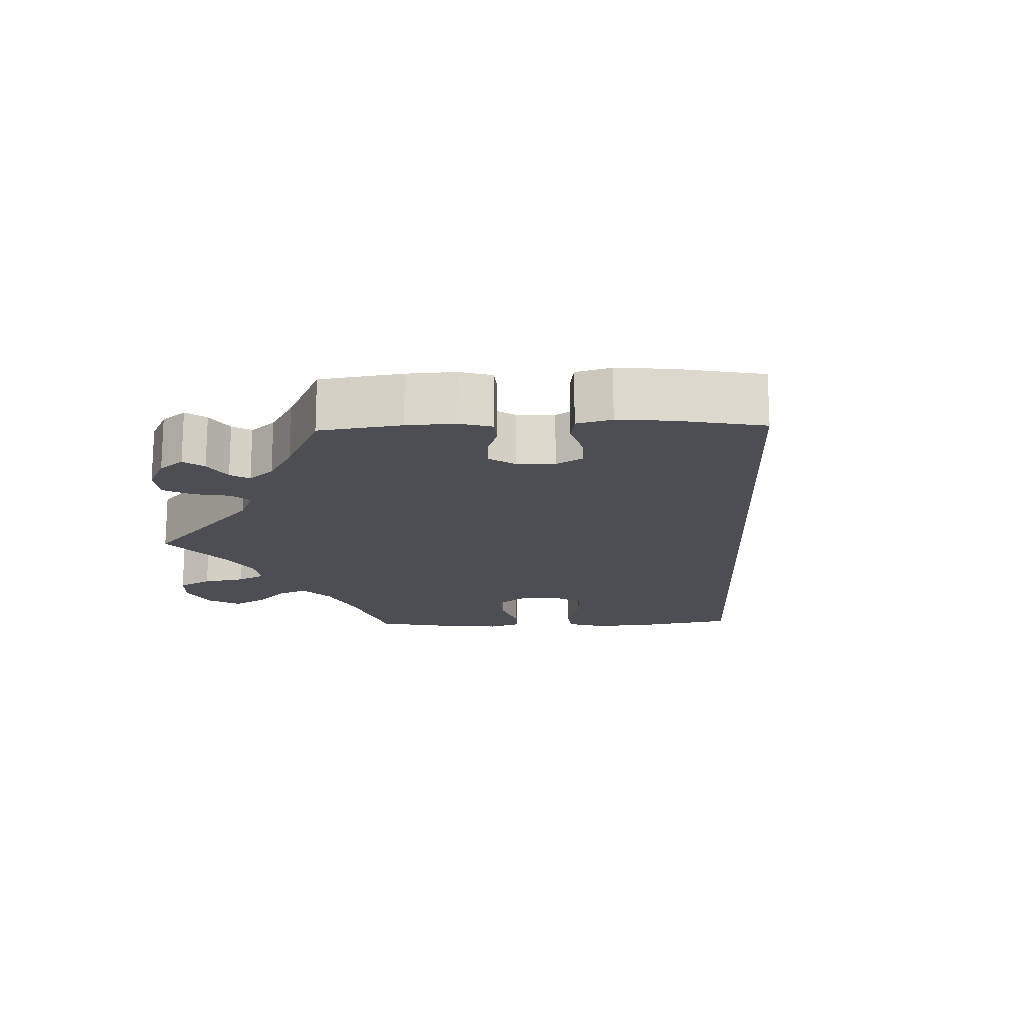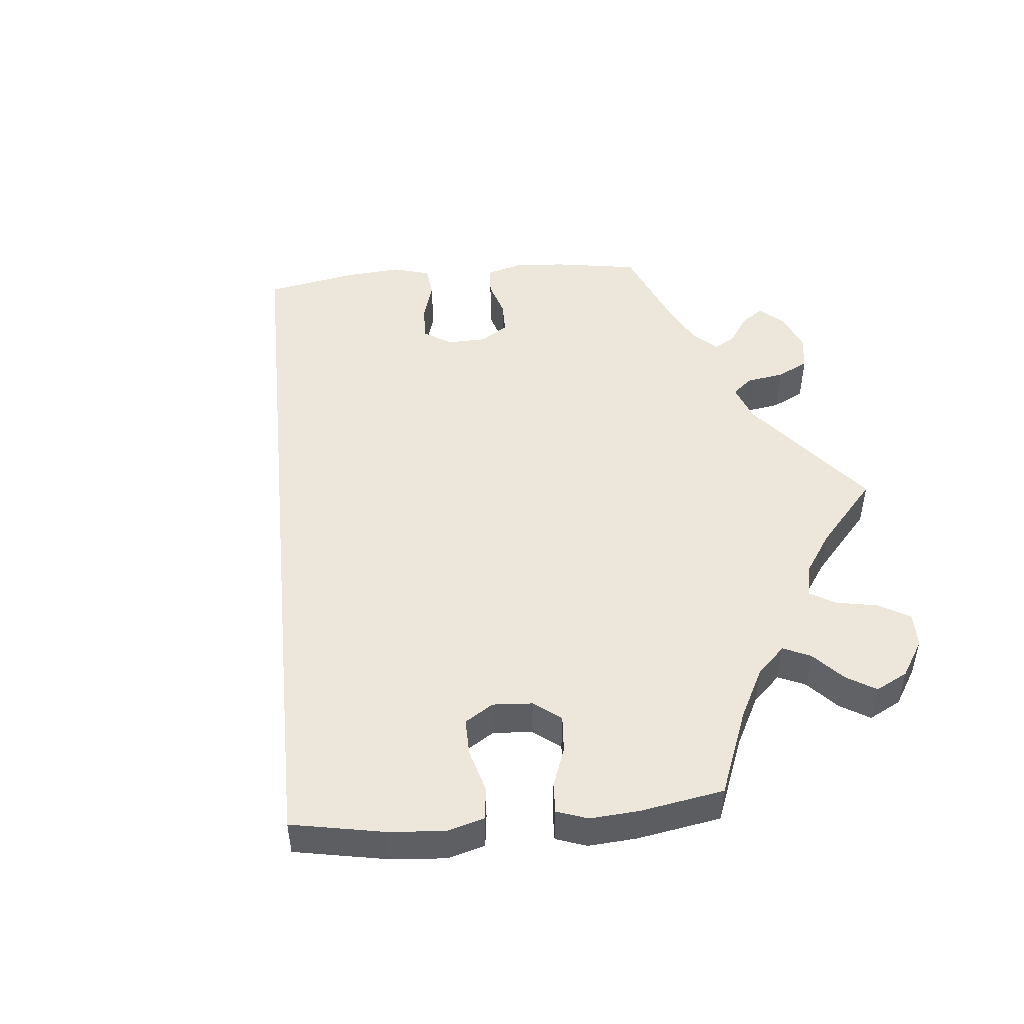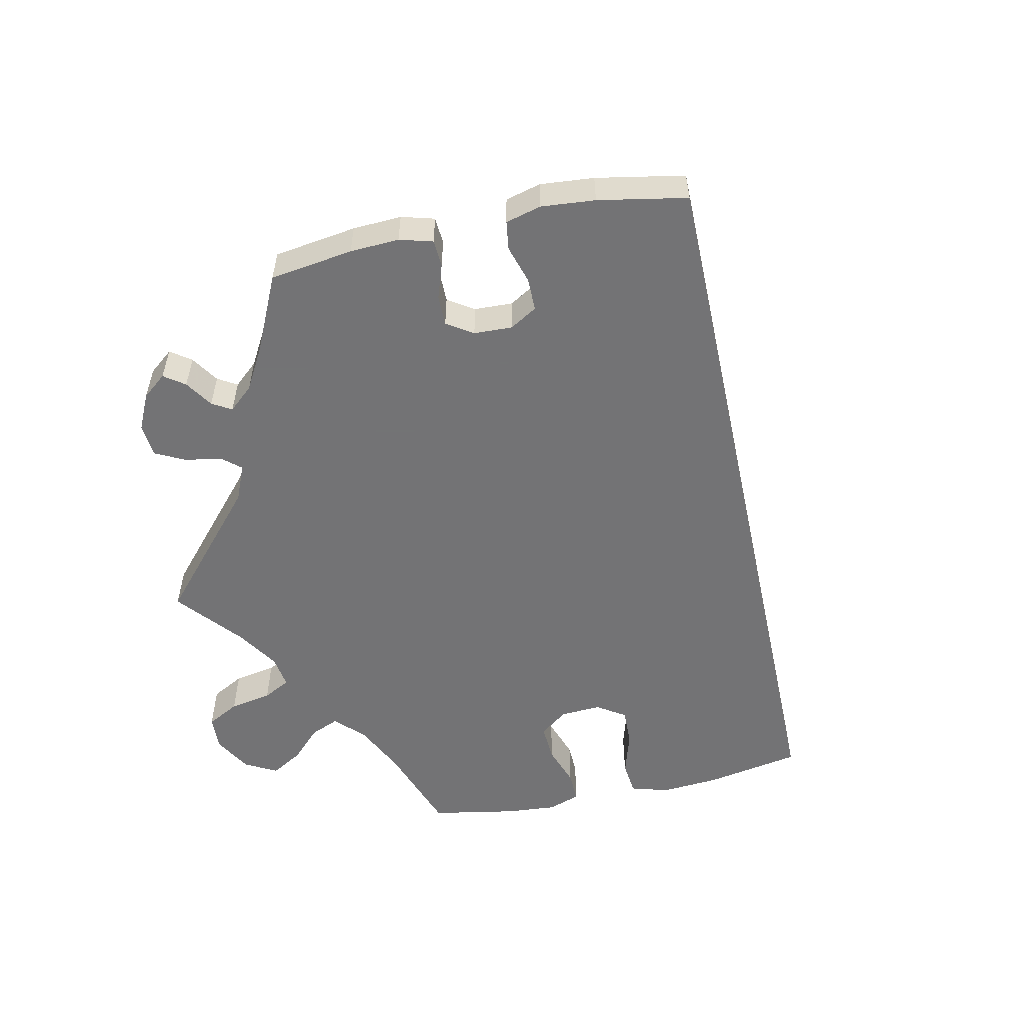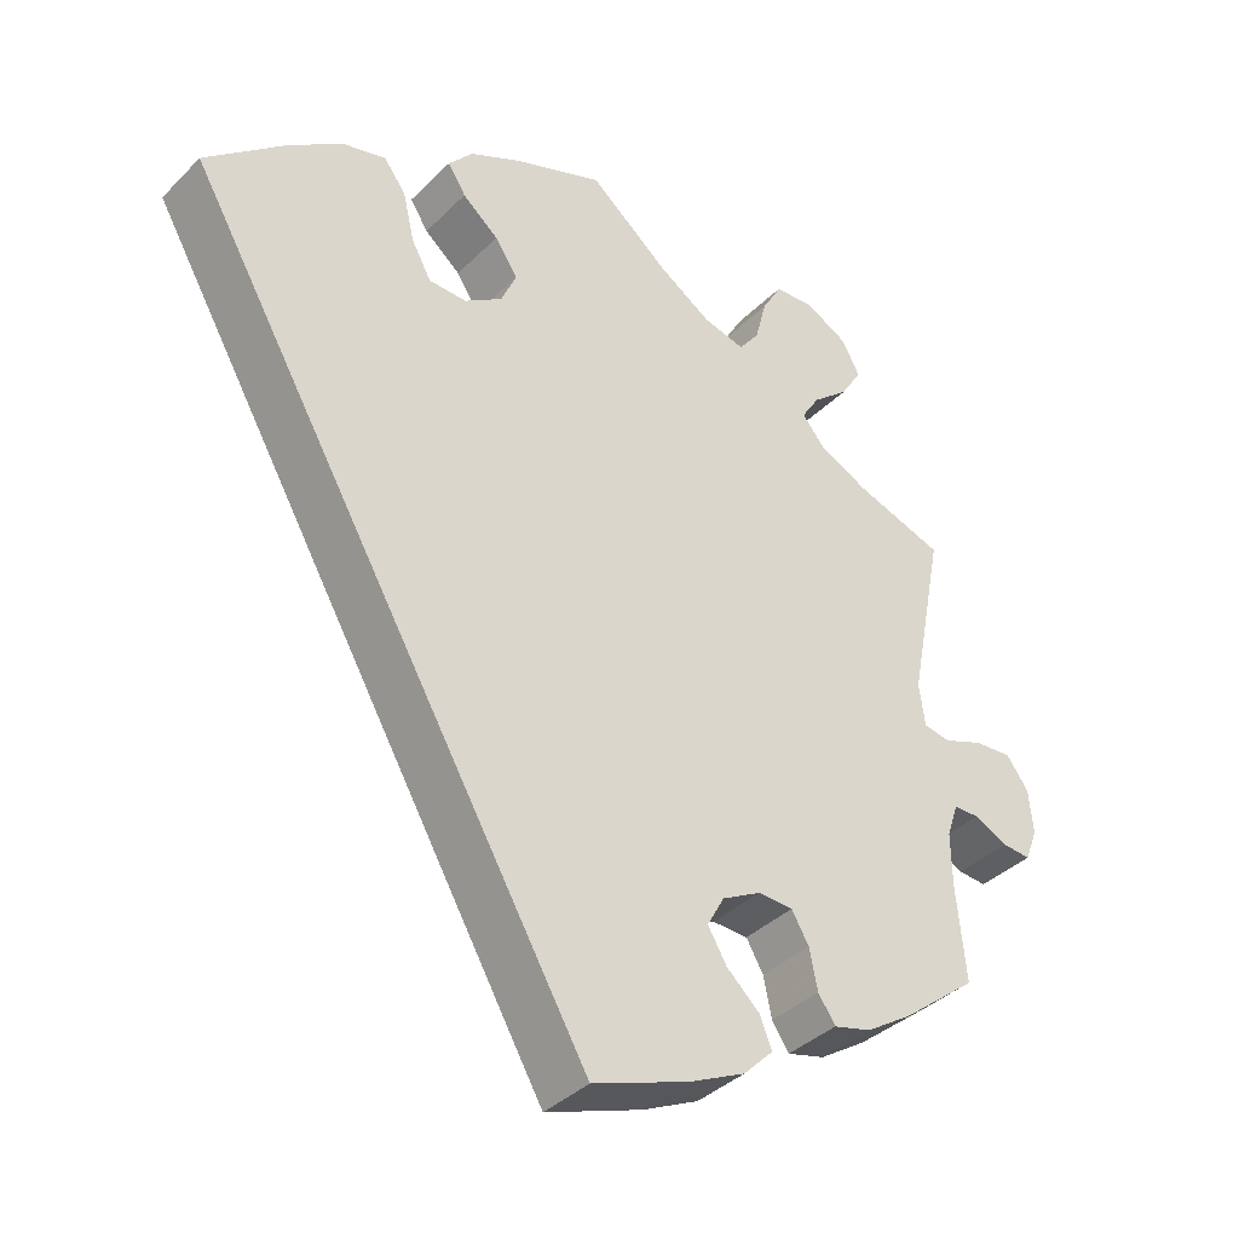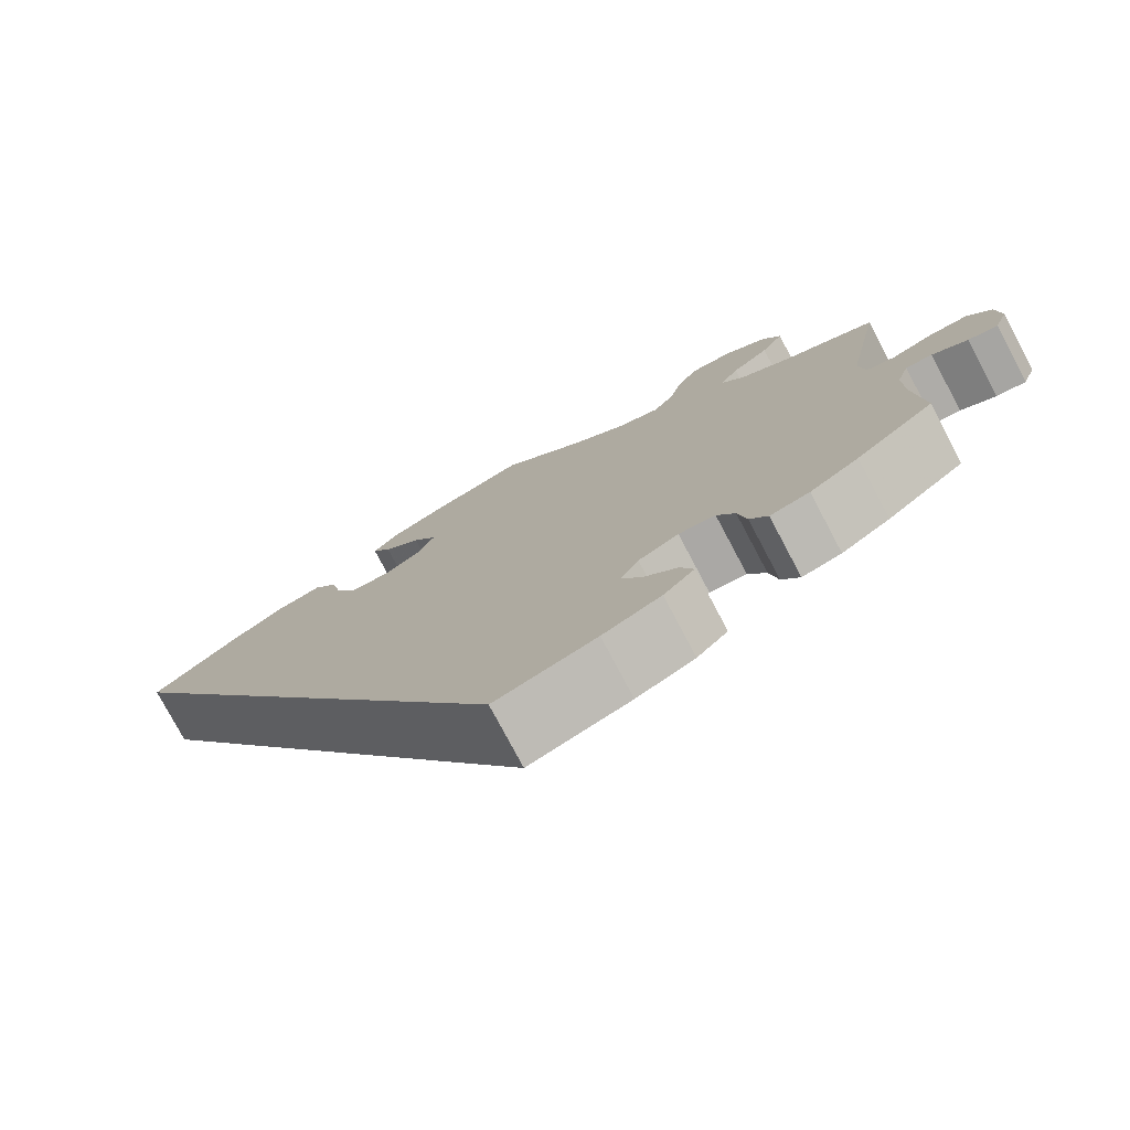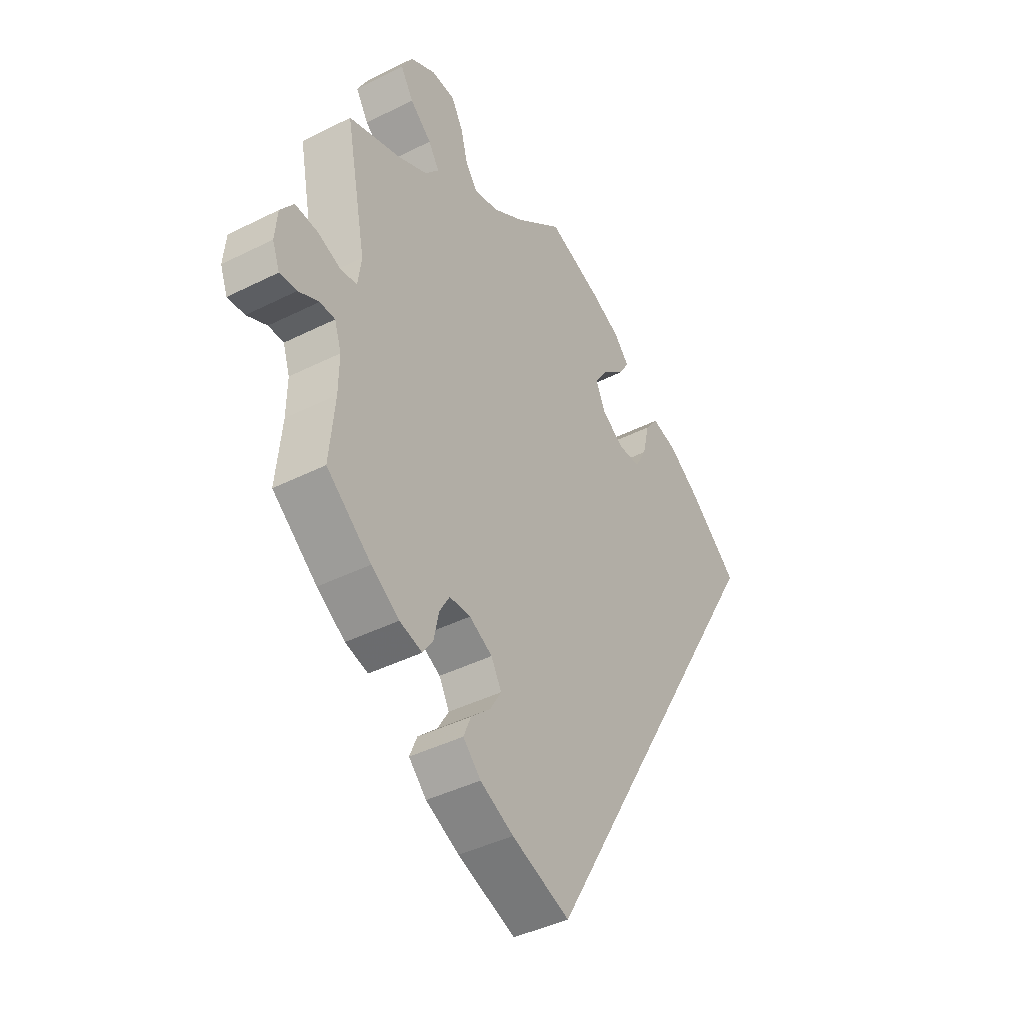
<metadata>
{"format":"obj","ext":"obj","renderer":"f3d","projection":"perspective","resolution":1024,"background":"white","views":[{"elev":-17.3,"azim":151.9,"up":"+Y"},{"elev":50.4,"azim":-35.1,"up":"+Y"},{"elev":-56.0,"azim":162.0,"up":"+Y"},{"elev":-37.4,"azim":-38.6,"up":"+Z"},{"elev":-76.8,"azim":27.9,"up":"+Z"},{"elev":-42.1,"azim":121.1,"up":"+Z"}]}
</metadata>
<code>
v 0.097 0.07 0.498
v 0.161 0.07 0.456
v 0.212 0.07 0.443
v 0.237 0.07 0.476
v 0.251 0.07 0.53
v 0.275 0.07 0.572
v 0.324 0.07 0.574
v 0.375 0.07 0.546
v 0.397 0.07 0.505
v 0.371 0.07 0.463
v 0.327 0.07 0.426
v 0.305 0.07 0.391
v 0.333 0.07 0.357
v 0.393 0.07 0.327
v 0.501 0.07 0.29
v 0.459 0.07 0.077
v 0.466 0.07 0.025
v 0.499 0.07 0.019
v 0.547 0.07 0.037
v 0.593 0.07 0.04
v 0.62 0.07 0.003
v 0.625 0.07 -0.051
v 0.61 0.07 -0.09
v 0.575 0.07 -0.087
v 0.534 0.07 -0.067
v 0.503 0.07 -0.067
v 0.489 0.07 -0.109
v 0.49 0.07 -0.175
v 0.501 0.07 -0.289
v 0.41 0.07 -0.361
v 0.353 0.07 -0.398
v 0.307 0.07 -0.41
v 0.286 0.07 -0.379
v 0.276 0.07 -0.33
v 0.255 0.07 -0.294
v 0.212 0.07 -0.292
v 0.165 0.07 -0.317
v 0.144 0.07 -0.355
v 0.167 0.07 -0.394
v 0.207 0.07 -0.431
v 0.222 0.07 -0.468
v 0.186 0.07 -0.504
v 0.118 0.07 -0.536
v 0 0.07 -0.578
v -0.501 0.07 0.289
v -0.401 0.07 0.373
v -0.336 0.07 0.417
v -0.284 0.07 0.43
v -0.257 0.07 0.394
v -0.243 0.07 0.334
v -0.219 0.07 0.29
v -0.173 0.07 0.288
v -0.127 0.07 0.318
v -0.108 0.07 0.361
v -0.136 0.07 0.403
v -0.18 0.07 0.44
v -0.202 0.07 0.475
v -0.172 0.07 0.509
v -0.111 0.07 0.538
v 0 0.07 0.578
v 0.097 0 0.498
v 0.161 0 0.456
v 0.212 0 0.443
v 0.237 0 0.476
v 0.251 0 0.53
v 0.275 0 0.572
v 0.324 0 0.574
v 0.375 0 0.546
v 0.397 0 0.505
v 0.371 0 0.463
v 0.327 0 0.426
v 0.305 0 0.391
v 0.333 0 0.357
v 0.393 0 0.327
v 0.501 0 0.29
v 0.459 0 0.077
v 0.466 0 0.025
v 0.499 0 0.019
v 0.547 0 0.037
v 0.593 0 0.04
v 0.62 0 0.003
v 0.625 0 -0.051
v 0.61 0 -0.09
v 0.575 0 -0.087
v 0.534 0 -0.067
v 0.503 0 -0.067
v 0.489 0 -0.109
v 0.49 0 -0.175
v 0.501 0 -0.289
v 0.41 0 -0.361
v 0.353 0 -0.398
v 0.307 0 -0.41
v 0.286 0 -0.379
v 0.276 0 -0.33
v 0.255 0 -0.294
v 0.212 0 -0.292
v 0.165 0 -0.317
v 0.144 0 -0.355
v 0.167 0 -0.394
v 0.207 0 -0.431
v 0.222 0 -0.468
v 0.186 0 -0.504
v 0.118 0 -0.536
v 0 0 -0.578
v -0.501 0 0.289
v -0.401 0 0.373
v -0.336 0 0.417
v -0.284 0 0.43
v -0.257 0 0.394
v -0.243 0 0.334
v -0.219 0 0.29
v -0.173 0 0.288
v -0.127 0 0.318
v -0.108 0 0.361
v -0.136 0 0.403
v -0.18 0 0.44
v -0.202 0 0.475
v -0.172 0 0.509
v -0.111 0 0.538
v 0 0 0.578
f 59 60 1
f 58 59 1 2
f 55 56 57 58
f 54 55 58 2
f 53 54 2 3
f 52 53 3
f 47 48 49 50
f 47 50 51
f 46 47 51
f 45 46 51
f 44 45 51 52
f 39 40 41 42
f 38 39 42 43
f 31 32 33 34
f 31 34 35
f 28 29 30 31
f 27 28 31 35
f 26 27 35 36
f 22 23 24 25
f 22 25 26
f 21 22 26
f 18 19 20 21
f 18 21 26
f 17 18 26 36
f 14 15 16
f 13 14 16 17
f 12 13 17 36
f 8 9 10 11
f 8 11 12
f 7 8 12
f 4 5 6 7
f 3 4 7 12
f 38 43 44 52
f 37 38 52 3
f 3 12 36 37
f 61 120 119
f 62 61 119 118
f 118 117 116 115
f 62 118 115 114
f 63 62 114 113
f 63 113 112
f 110 109 108 107
f 111 110 107
f 111 107 106
f 111 106 105
f 112 111 105 104
f 102 101 100 99
f 103 102 99 98
f 94 93 92 91
f 95 94 91
f 91 90 89 88
f 95 91 88 87
f 96 95 87 86
f 85 84 83 82
f 86 85 82
f 86 82 81
f 81 80 79 78
f 86 81 78
f 96 86 78 77
f 76 75 74
f 77 76 74 73
f 96 77 73 72
f 71 70 69 68
f 72 71 68
f 72 68 67
f 67 66 65 64
f 72 67 64 63
f 112 104 103 98
f 63 112 98 97
f 97 96 72 63
f 1 61 62 2
f 2 62 63 3
f 3 63 64 4
f 4 64 65 5
f 5 65 66 6
f 6 66 67 7
f 7 67 68 8
f 8 68 69 9
f 9 69 70 10
f 10 70 71 11
f 11 71 72 12
f 12 72 73 13
f 13 73 74 14
f 14 74 75 15
f 15 75 76 16
f 16 76 77 17
f 17 77 78 18
f 18 78 79 19
f 19 79 80 20
f 20 80 81 21
f 21 81 82 22
f 22 82 83 23
f 23 83 84 24
f 24 84 85 25
f 25 85 86 26
f 26 86 87 27
f 27 87 88 28
f 28 88 89 29
f 29 89 90 30
f 30 90 91 31
f 31 91 92 32
f 32 92 93 33
f 33 93 94 34
f 34 94 95 35
f 35 95 96 36
f 36 96 97 37
f 37 97 98 38
f 38 98 99 39
f 39 99 100 40
f 40 100 101 41
f 41 101 102 42
f 42 102 103 43
f 43 103 104 44
f 44 104 105 45
f 45 105 106 46
f 46 106 107 47
f 47 107 108 48
f 48 108 109 49
f 49 109 110 50
f 50 110 111 51
f 51 111 112 52
f 52 112 113 53
f 53 113 114 54
f 54 114 115 55
f 55 115 116 56
f 56 116 117 57
f 57 117 118 58
f 58 118 119 59
f 59 119 120 60
f 60 120 61 1

</code>
